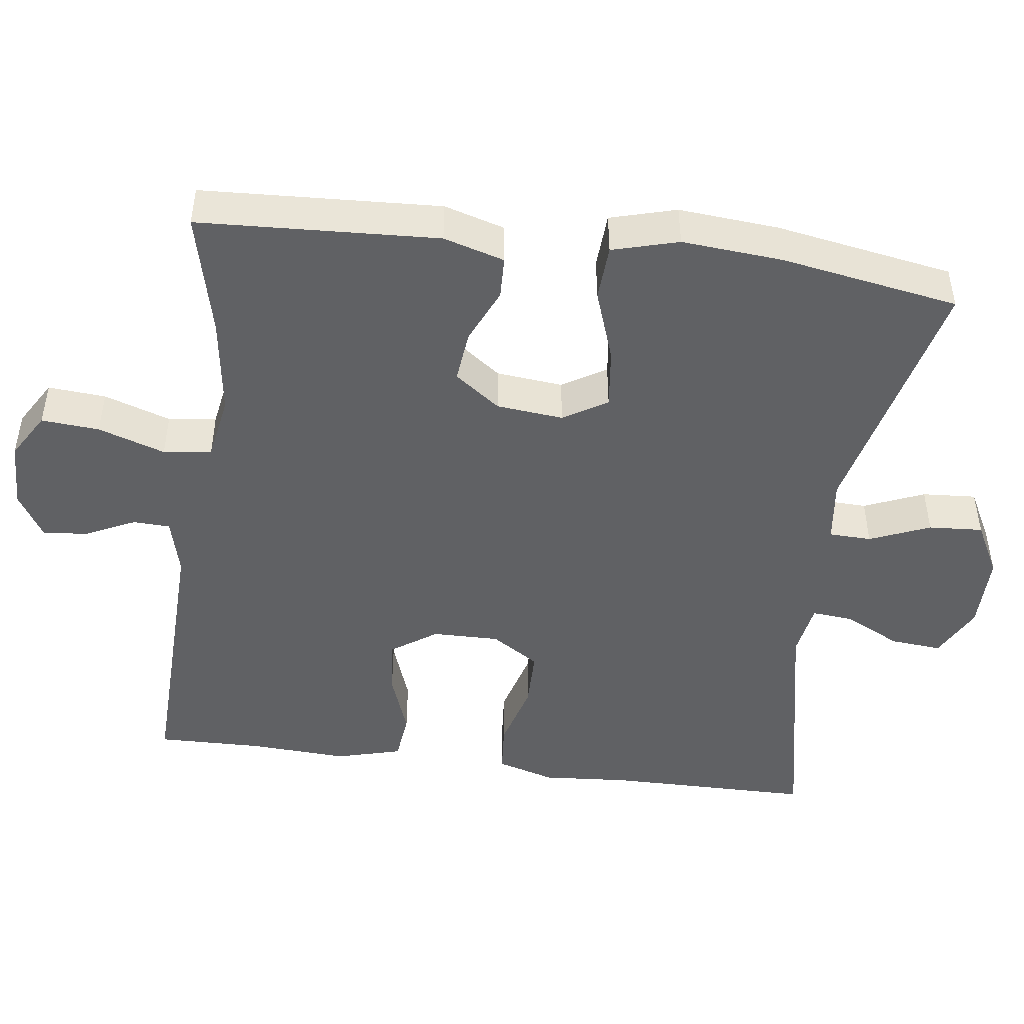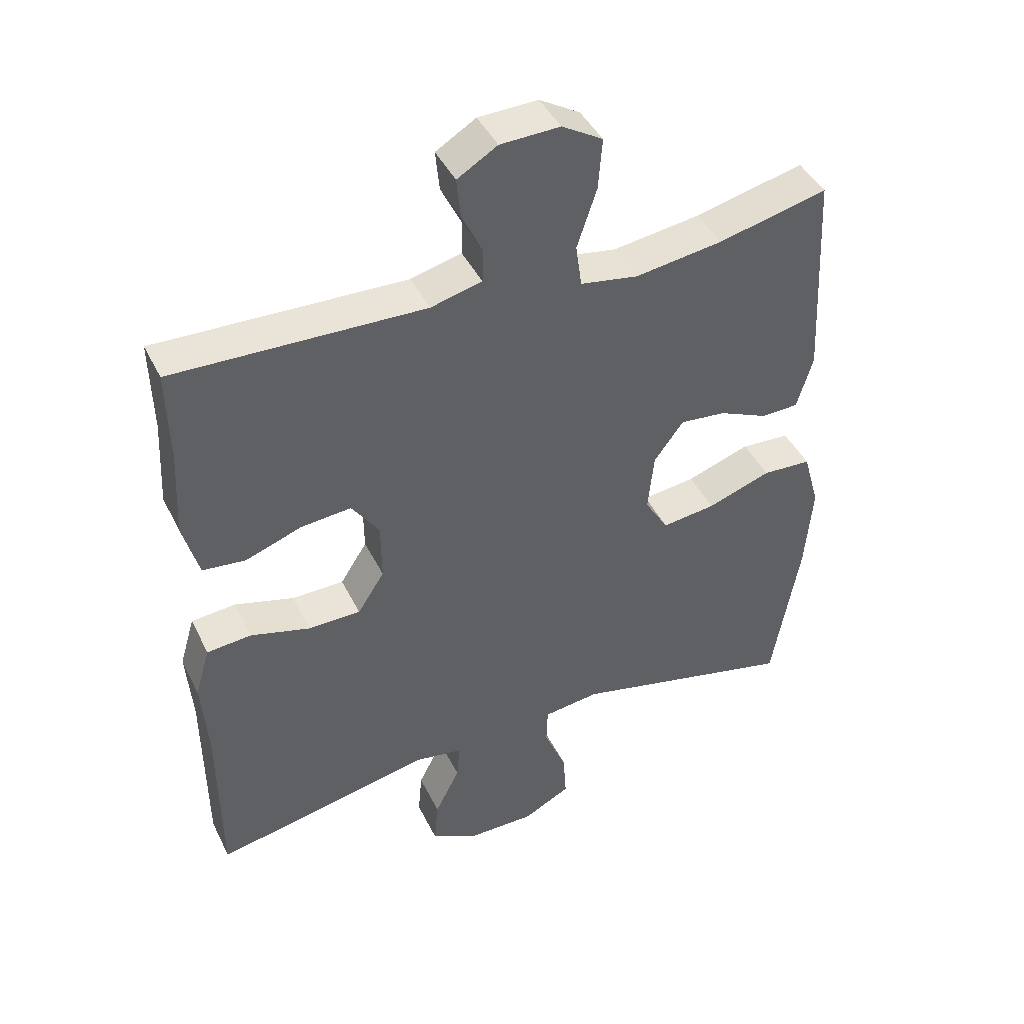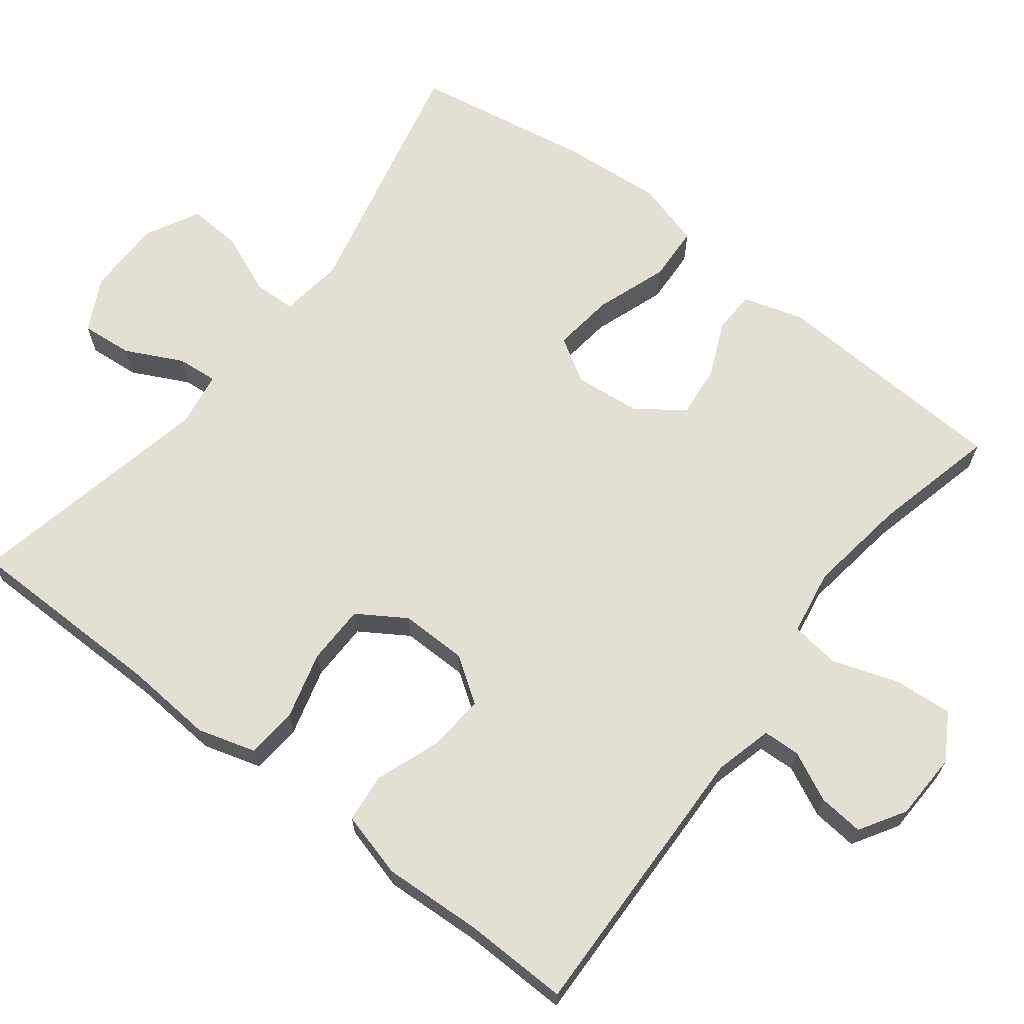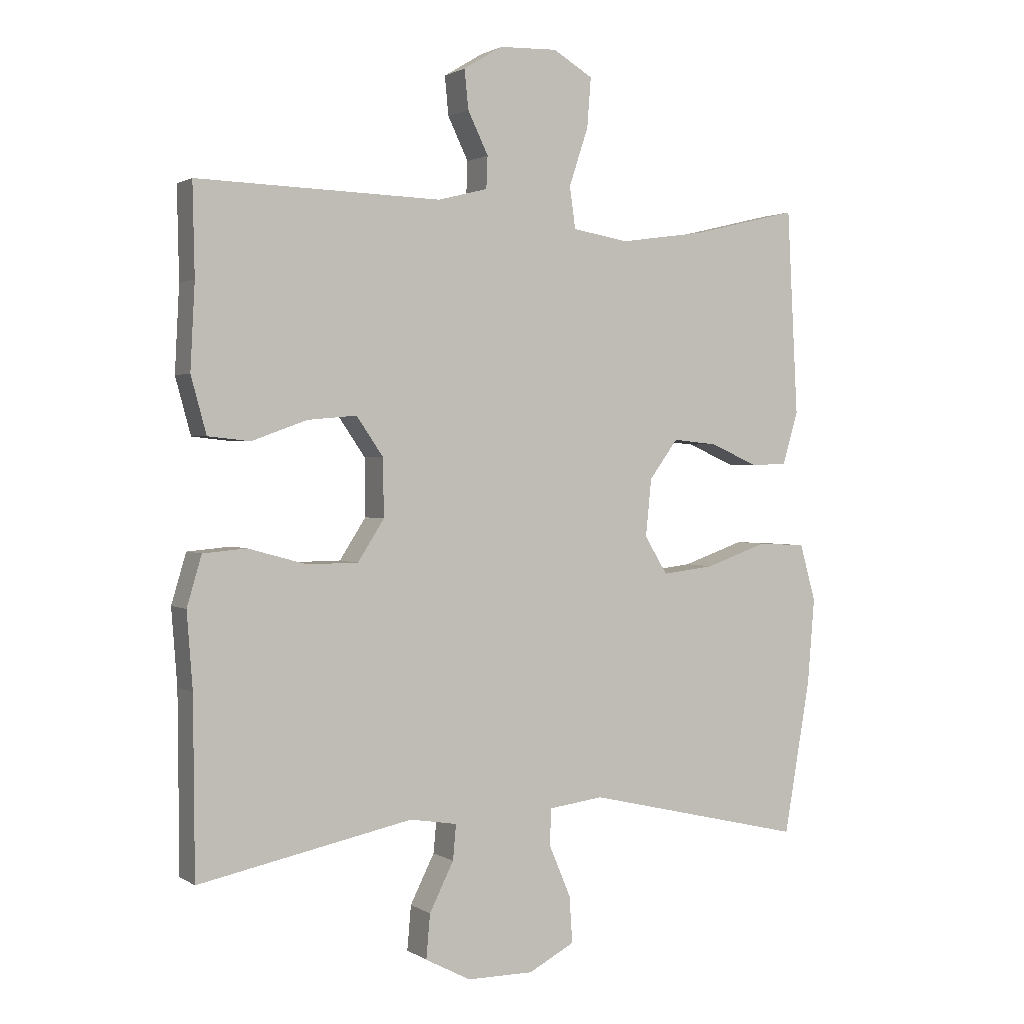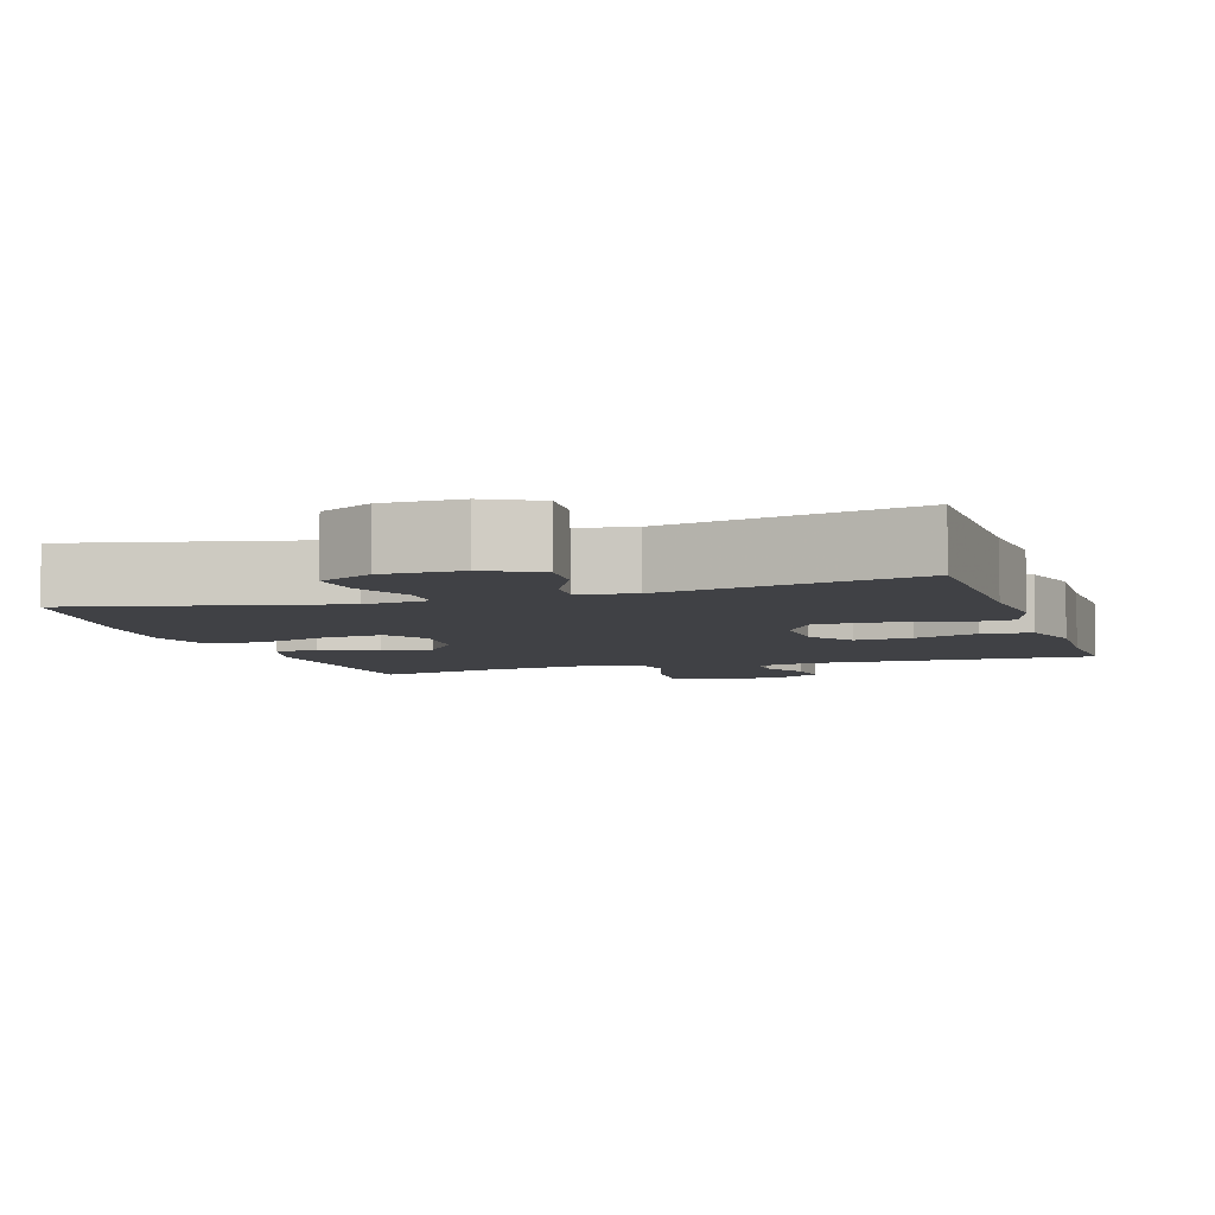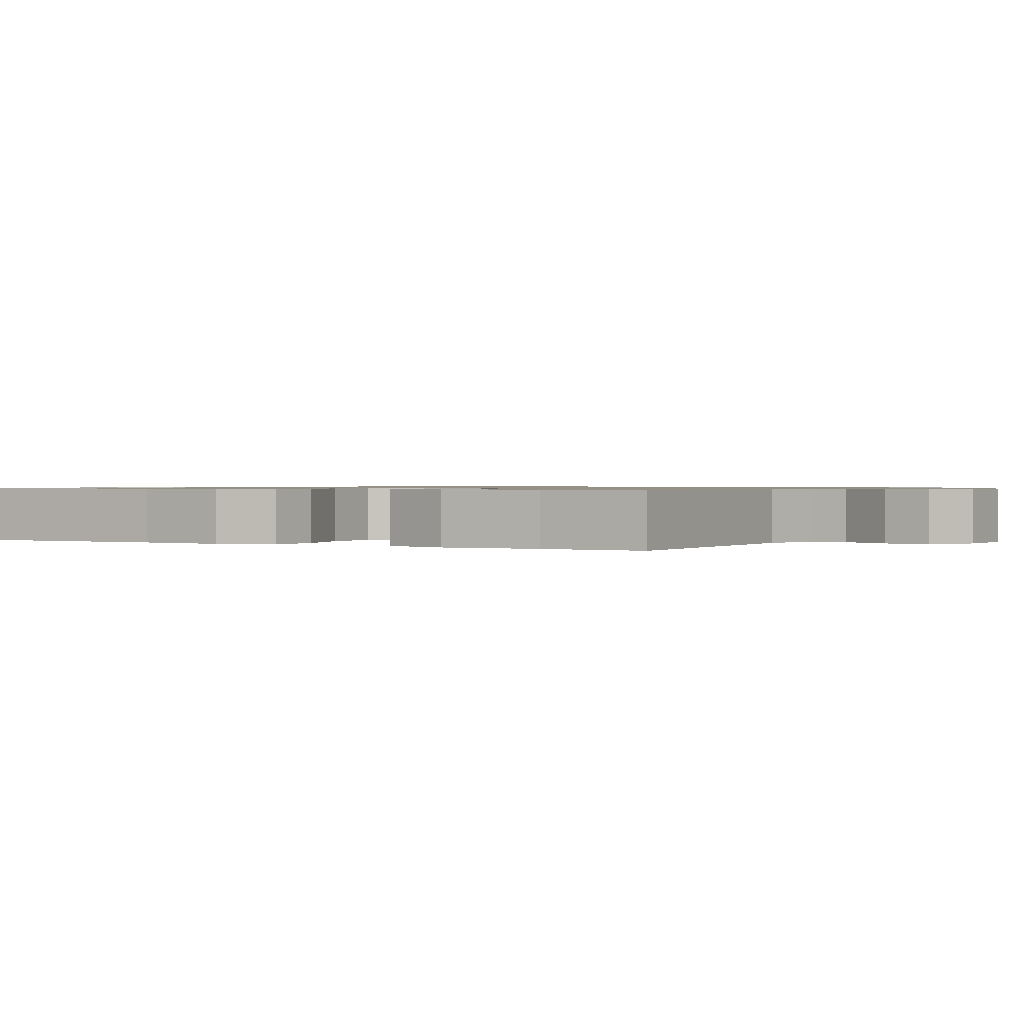
<metadata>
{"format":"obj","ext":"obj","renderer":"f3d","projection":"perspective","resolution":1024,"background":"white","views":[{"elev":-46.9,"azim":82.4,"up":"+Y"},{"elev":43.3,"azim":-24.8,"up":"+Z"},{"elev":66.4,"azim":-52.3,"up":"+Y"},{"elev":1.5,"azim":-26.6,"up":"+Z"},{"elev":-5.8,"azim":-162.0,"up":"+Y"},{"elev":0.8,"azim":-60.2,"up":"+Y"}]}
</metadata>
<code>
v 0.5 0.07 -0.5
v 0.156 0.07 -0.42
v 0.07 0.07 -0.431
v 0.068 0.07 -0.488
v 0.102 0.07 -0.569
v 0.107 0.07 -0.642
v 0.035 0.07 -0.68
v -0.069 0.07 -0.68
v -0.14 0.07 -0.643
v -0.134 0.07 -0.574
v -0.096 0.07 -0.498
v -0.091 0.07 -0.443
v -0.165 0.07 -0.431
v -0.5 0.07 -0.5
v -0.502 0.07 -0.225
v -0.511 0.07 -0.107
v -0.488 0.07 -0.029
v -0.42 0.07 -0.023
v -0.329 0.07 -0.048
v -0.249 0.07 -0.047
v -0.208 0.07 0.017
v -0.209 0.07 0.107
v -0.251 0.07 0.168
v -0.328 0.07 0.161
v -0.414 0.07 0.13
v -0.48 0.07 0.137
v -0.504 0.07 0.225
v -0.497 0.07 0.358
v -0.5 0.07 0.5
v -0.118 0.07 0.489
v -0.04 0.07 0.509
v -0.038 0.07 0.559
v -0.07 0.07 0.625
v -0.076 0.07 0.686
v -0.015 0.07 0.723
v 0.076 0.07 0.726
v 0.138 0.07 0.689
v 0.132 0.07 0.611
v 0.102 0.07 0.521
v 0.111 0.07 0.456
v 0.199 0.07 0.441
v 0.333 0.07 0.46
v 0.5 0.07 0.5
v 0.517 0.07 0.178
v 0.493 0.07 0.096
v 0.436 0.07 0.094
v 0.361 0.07 0.127
v 0.291 0.07 0.134
v 0.246 0.07 0.073
v 0.237 0.07 -0.017
v 0.273 0.07 -0.076
v 0.355 0.07 -0.066
v 0.452 0.07 -0.032
v 0.527 0.07 -0.036
v 0.552 0.07 -0.125
v 0.541 0.07 -0.26
v 0.5 0 -0.5
v 0.156 0 -0.42
v 0.07 0 -0.431
v 0.068 0 -0.488
v 0.102 0 -0.569
v 0.107 0 -0.642
v 0.035 0 -0.68
v -0.069 0 -0.68
v -0.14 0 -0.643
v -0.134 0 -0.574
v -0.096 0 -0.498
v -0.091 0 -0.443
v -0.165 0 -0.431
v -0.5 0 -0.5
v -0.502 0 -0.225
v -0.511 0 -0.107
v -0.488 0 -0.029
v -0.42 0 -0.023
v -0.329 0 -0.048
v -0.249 0 -0.047
v -0.208 0 0.017
v -0.209 0 0.107
v -0.251 0 0.168
v -0.328 0 0.161
v -0.414 0 0.13
v -0.48 0 0.137
v -0.504 0 0.225
v -0.497 0 0.358
v -0.5 0 0.5
v -0.118 0 0.489
v -0.04 0 0.509
v -0.038 0 0.559
v -0.07 0 0.625
v -0.076 0 0.686
v -0.015 0 0.723
v 0.076 0 0.726
v 0.138 0 0.689
v 0.132 0 0.611
v 0.102 0 0.521
v 0.111 0 0.456
v 0.199 0 0.441
v 0.333 0 0.46
v 0.5 0 0.5
v 0.517 0 0.178
v 0.493 0 0.096
v 0.436 0 0.094
v 0.361 0 0.127
v 0.291 0 0.134
v 0.246 0 0.073
v 0.237 0 -0.017
v 0.273 0 -0.076
v 0.355 0 -0.066
v 0.452 0 -0.032
v 0.527 0 -0.036
v 0.552 0 -0.125
v 0.541 0 -0.26
f 55 56 1 2
f 52 53 54 55
f 51 52 55 2
f 50 51 2 3
f 49 50 3
f 44 45 46 47
f 42 43 44 47
f 41 42 47 48
f 40 41 48 49
f 36 37 38 39
f 34 35 36 39
f 32 33 34 39
f 31 32 39 40
f 30 31 40 49
f 28 29 30 49
f 24 25 26 27
f 23 24 27 28
f 16 17 18 19
f 15 16 19 20
f 13 14 15 20
f 12 13 20 21
f 8 9 10 11
f 8 11 12
f 7 8 12
f 4 5 6 7
f 3 4 7 12
f 23 28 49
f 22 23 49
f 21 22 49
f 3 12 21 49
f 58 57 112 111
f 111 110 109 108
f 58 111 108 107
f 59 58 107 106
f 59 106 105
f 103 102 101 100
f 103 100 99 98
f 104 103 98 97
f 105 104 97 96
f 95 94 93 92
f 95 92 91 90
f 95 90 89 88
f 96 95 88 87
f 105 96 87 86
f 105 86 85 84
f 83 82 81 80
f 84 83 80 79
f 75 74 73 72
f 76 75 72 71
f 76 71 70 69
f 77 76 69 68
f 67 66 65 64
f 68 67 64
f 68 64 63
f 63 62 61 60
f 68 63 60 59
f 105 84 79
f 105 79 78
f 105 78 77
f 105 77 68 59
f 1 57 58 2
f 2 58 59 3
f 3 59 60 4
f 4 60 61 5
f 5 61 62 6
f 6 62 63 7
f 7 63 64 8
f 8 64 65 9
f 9 65 66 10
f 10 66 67 11
f 11 67 68 12
f 12 68 69 13
f 13 69 70 14
f 14 70 71 15
f 15 71 72 16
f 16 72 73 17
f 17 73 74 18
f 18 74 75 19
f 19 75 76 20
f 20 76 77 21
f 21 77 78 22
f 22 78 79 23
f 23 79 80 24
f 24 80 81 25
f 25 81 82 26
f 26 82 83 27
f 27 83 84 28
f 28 84 85 29
f 29 85 86 30
f 30 86 87 31
f 31 87 88 32
f 32 88 89 33
f 33 89 90 34
f 34 90 91 35
f 35 91 92 36
f 36 92 93 37
f 37 93 94 38
f 38 94 95 39
f 39 95 96 40
f 40 96 97 41
f 41 97 98 42
f 42 98 99 43
f 43 99 100 44
f 44 100 101 45
f 45 101 102 46
f 46 102 103 47
f 47 103 104 48
f 48 104 105 49
f 49 105 106 50
f 50 106 107 51
f 51 107 108 52
f 52 108 109 53
f 53 109 110 54
f 54 110 111 55
f 55 111 112 56
f 56 112 57 1

</code>
